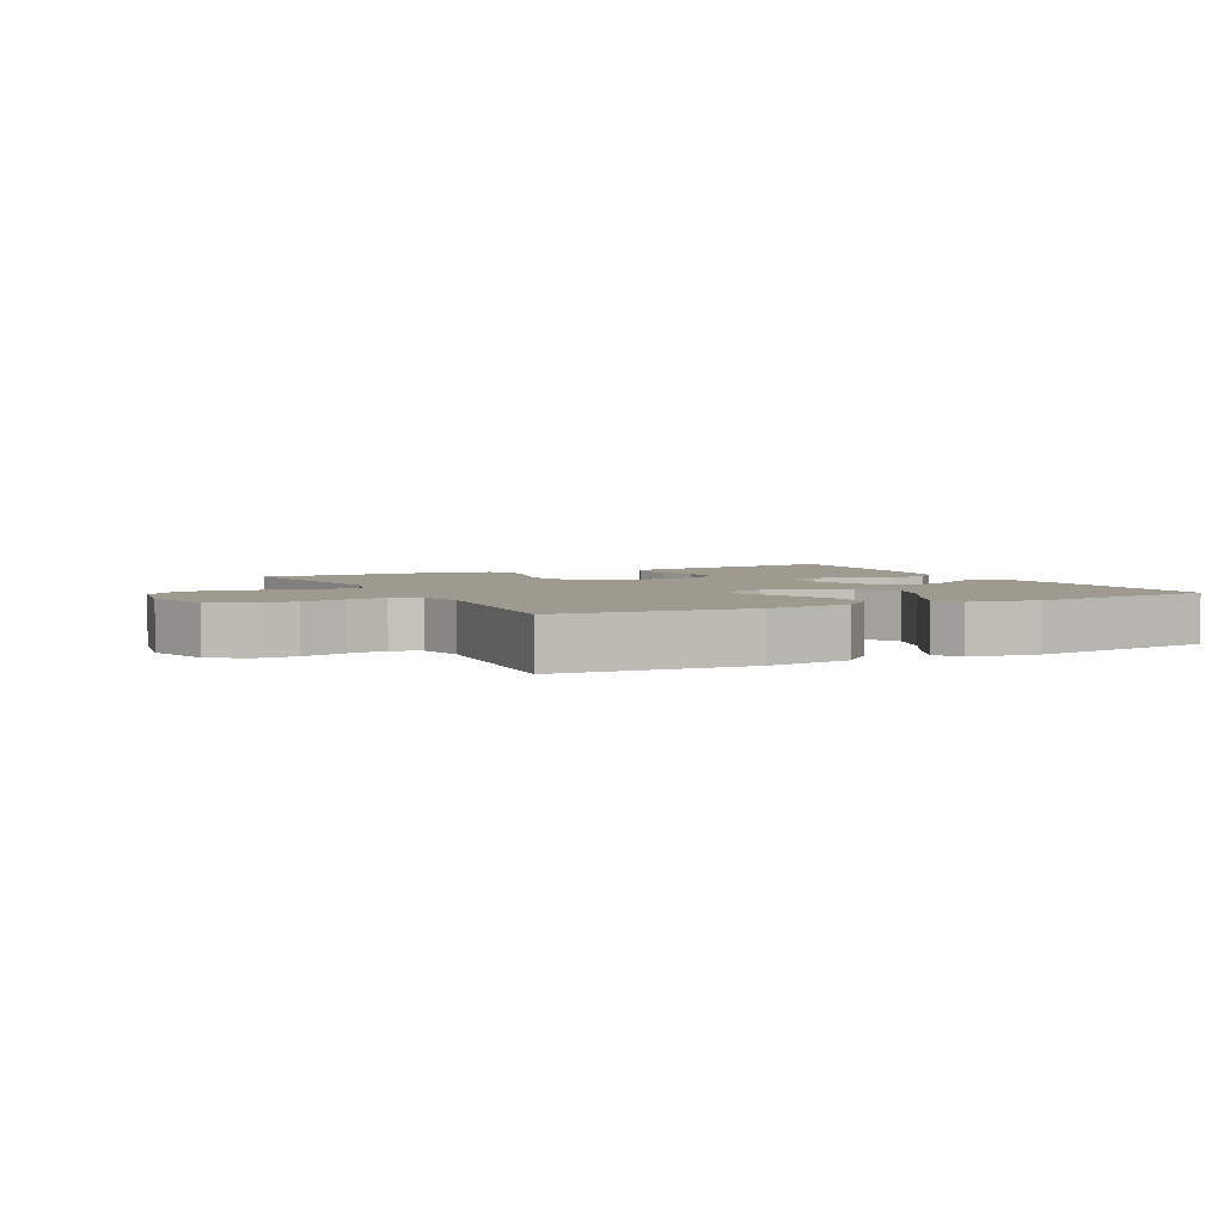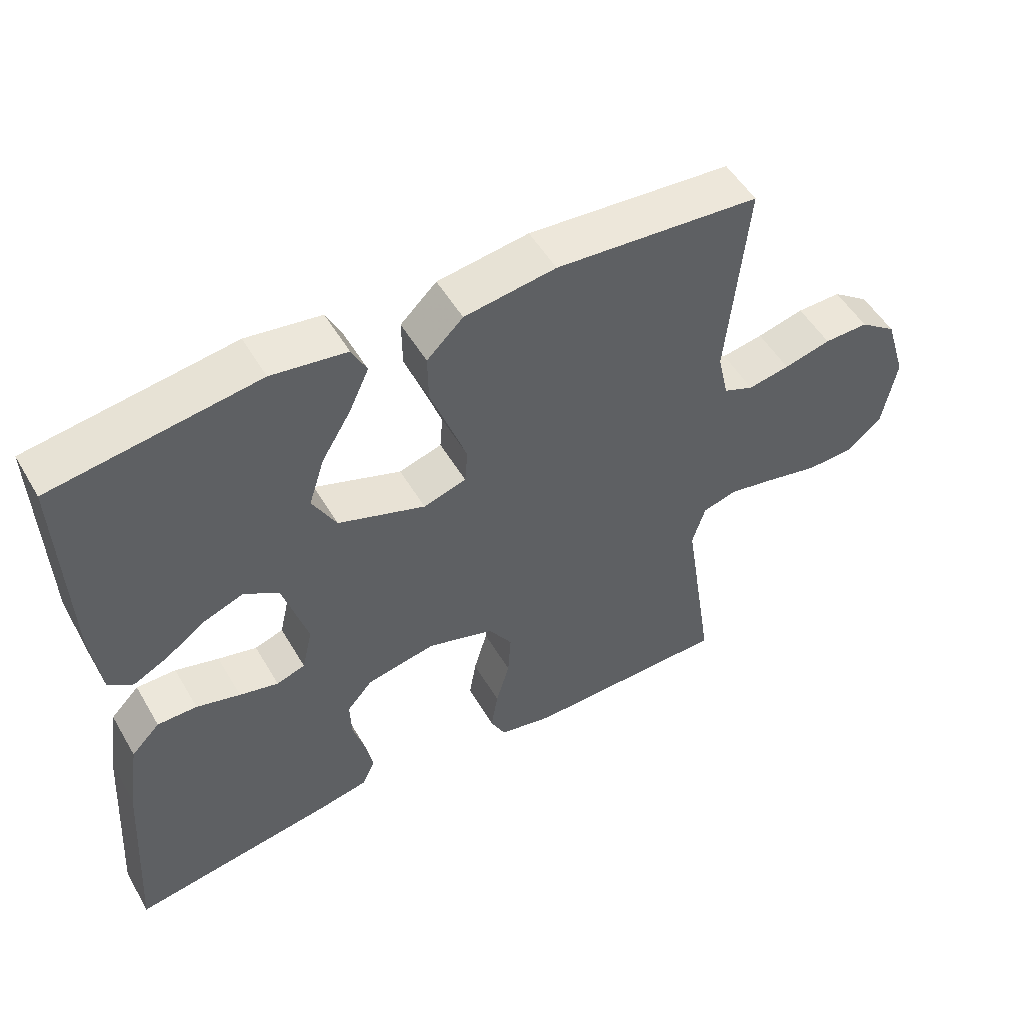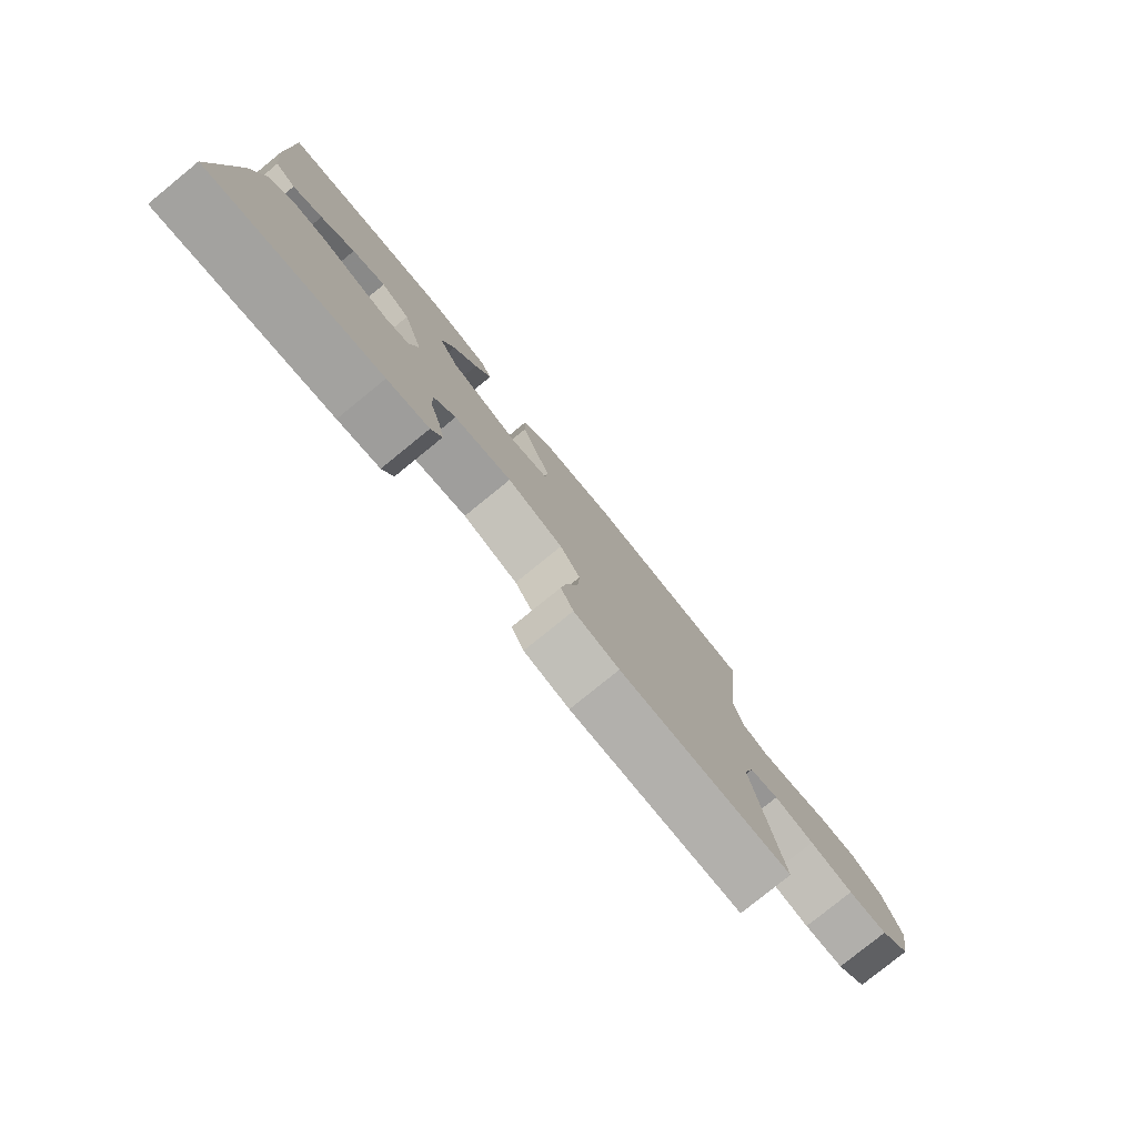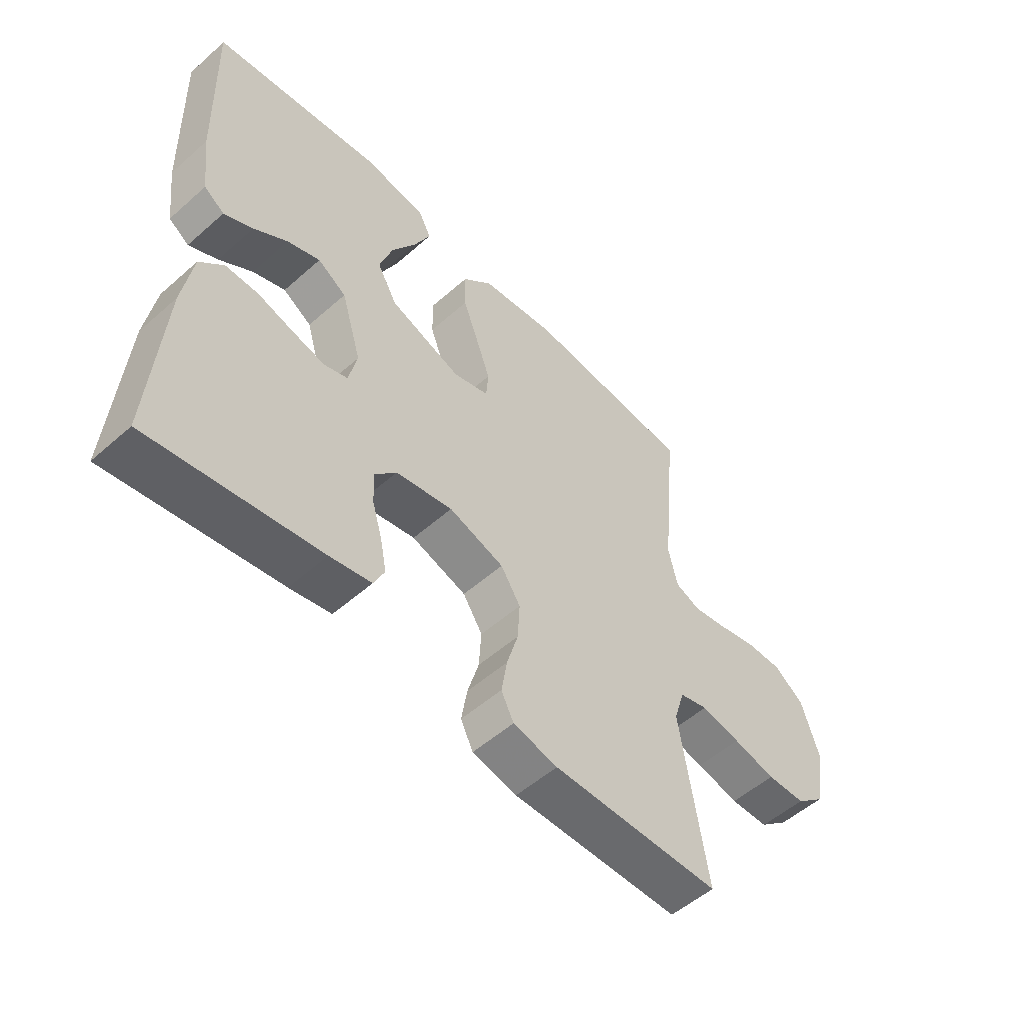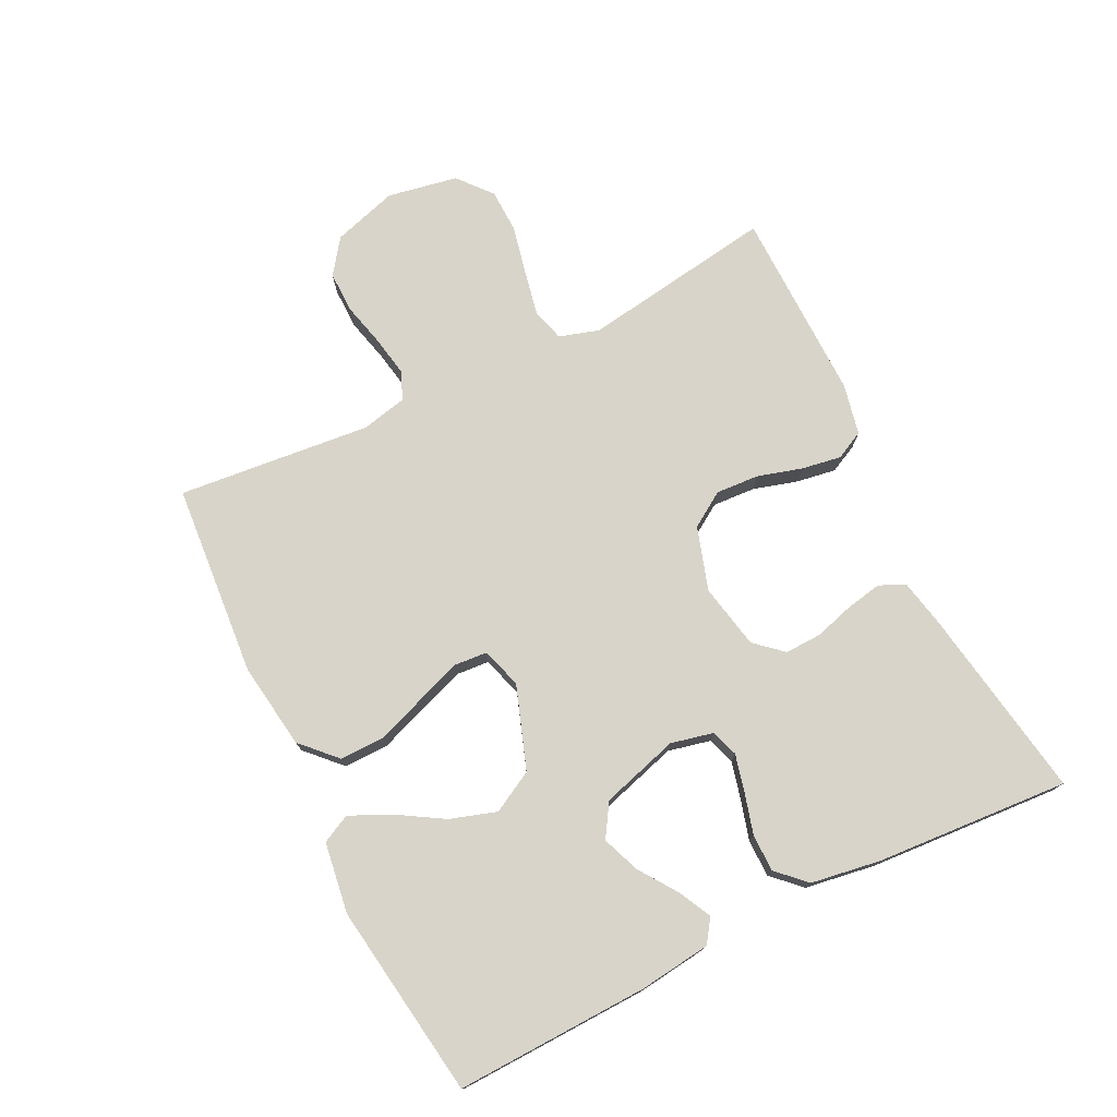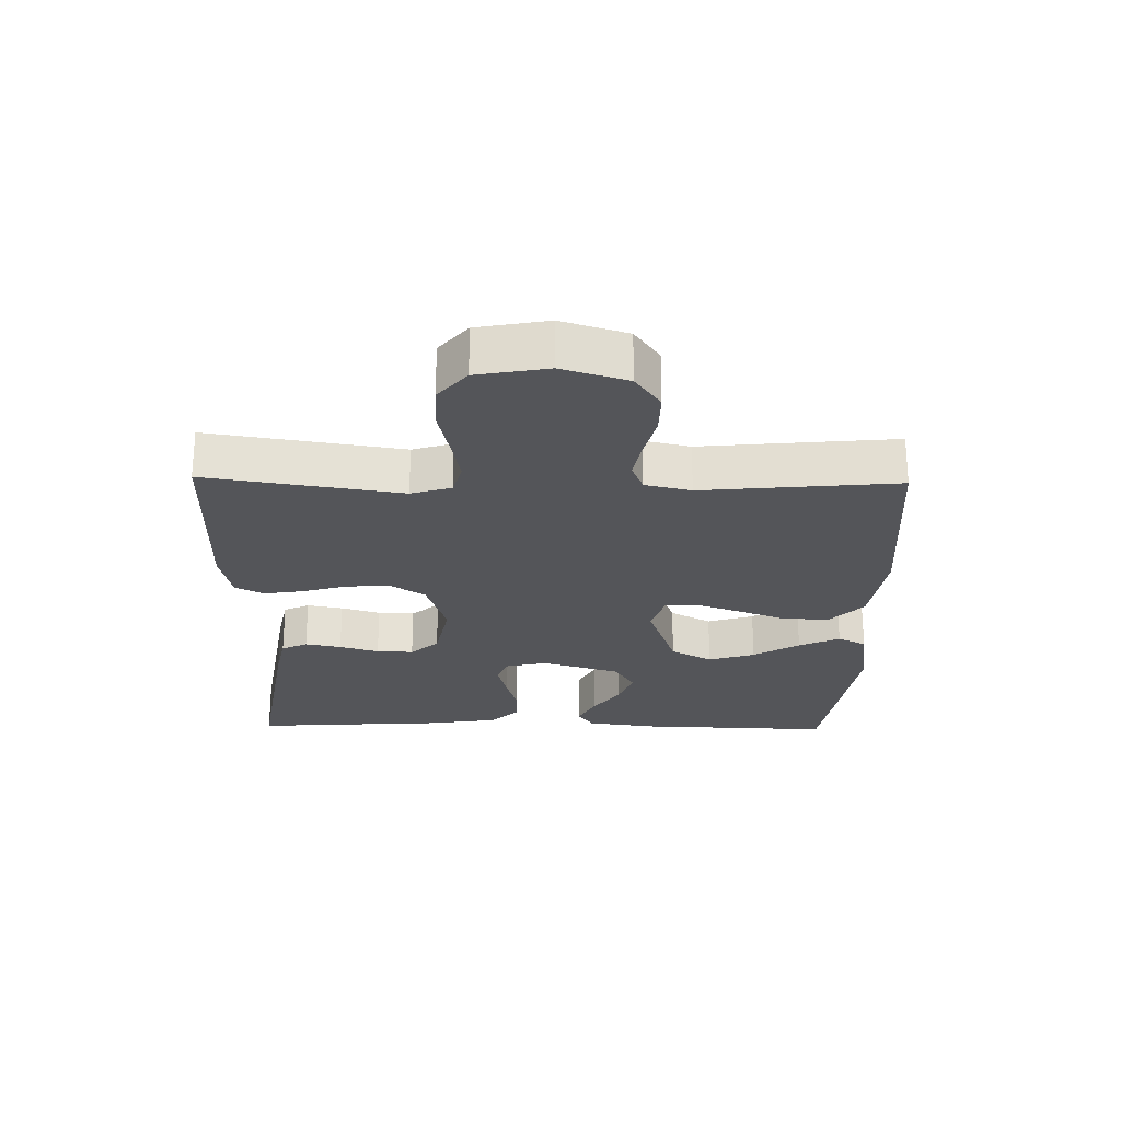
<metadata>
{"format":"obj","ext":"obj","renderer":"f3d","projection":"perspective","resolution":1024,"background":"white","views":[{"elev":3.7,"azim":-26.8,"up":"+Y"},{"elev":51.8,"azim":150.3,"up":"+Z"},{"elev":-79.3,"azim":129.1,"up":"+Z"},{"elev":-53.6,"azim":133.2,"up":"+Z"},{"elev":75.3,"azim":63.7,"up":"+Y"},{"elev":-24.7,"azim":-91.1,"up":"+Y"}]}
</metadata>
<code>
v -0.5 0.07 0.5
v -0.2 0.07 0.524
v -0.066 0.07 0.505
v -0.013 0.07 0.454
v -0.014 0.07 0.384
v -0.042 0.07 0.308
v -0.067 0.07 0.238
v -0.063 0.07 0.187
v 0 0.07 0.168
v 0.128 0.07 0.213
v 0.163 0.07 0.277
v 0.14 0.07 0.349
v 0.097 0.07 0.42
v 0.068 0.07 0.483
v 0.09 0.07 0.527
v 0.2 0.07 0.543
v 0.5 0.07 0.5
v 0.49 0.07 0.2
v 0.476 0.07 0.089
v 0.44 0.07 0.064
v 0.389 0.07 0.09
v 0.33 0.07 0.131
v 0.272 0.07 0.153
v 0.221 0.07 0.121
v 0.185 0.07 0
v 0.2 0.07 -0.066
v 0.242 0.07 -0.08
v 0.299 0.07 -0.066
v 0.363 0.07 -0.048
v 0.421 0.07 -0.048
v 0.463 0.07 -0.091
v 0.48 0.07 -0.2
v 0.5 0.07 -0.5
v 0.2 0.07 -0.452
v 0.127 0.07 -0.437
v 0.108 0.07 -0.397
v 0.119 0.07 -0.341
v 0.137 0.07 -0.28
v 0.139 0.07 -0.223
v 0.101 0.07 -0.18
v 0 0.07 -0.16
v -0.098 0.07 -0.191
v -0.133 0.07 -0.245
v -0.129 0.07 -0.312
v -0.109 0.07 -0.381
v -0.099 0.07 -0.443
v -0.121 0.07 -0.487
v -0.2 0.07 -0.504
v -0.5 0.07 -0.5
v -0.454 0.07 -0.2
v -0.473 0.07 -0.138
v -0.524 0.07 -0.124
v -0.594 0.07 -0.138
v -0.67 0.07 -0.155
v -0.739 0.07 -0.153
v -0.791 0.07 -0.109
v -0.811 0.07 0
v -0.78 0.07 0.101
v -0.726 0.07 0.14
v -0.661 0.07 0.139
v -0.592 0.07 0.122
v -0.531 0.07 0.111
v -0.487 0.07 0.129
v -0.471 0.07 0.2
v -0.5 0 0.5
v -0.2 0 0.524
v -0.066 0 0.505
v -0.013 0 0.454
v -0.014 0 0.384
v -0.042 0 0.308
v -0.067 0 0.238
v -0.063 0 0.187
v 0 0 0.168
v 0.128 0 0.213
v 0.163 0 0.277
v 0.14 0 0.349
v 0.097 0 0.42
v 0.068 0 0.483
v 0.09 0 0.527
v 0.2 0 0.543
v 0.5 0 0.5
v 0.49 0 0.2
v 0.476 0 0.089
v 0.44 0 0.064
v 0.389 0 0.09
v 0.33 0 0.131
v 0.272 0 0.153
v 0.221 0 0.121
v 0.185 0 0
v 0.2 0 -0.066
v 0.242 0 -0.08
v 0.299 0 -0.066
v 0.363 0 -0.048
v 0.421 0 -0.048
v 0.463 0 -0.091
v 0.48 0 -0.2
v 0.5 0 -0.5
v 0.2 0 -0.452
v 0.127 0 -0.437
v 0.108 0 -0.397
v 0.119 0 -0.341
v 0.137 0 -0.28
v 0.139 0 -0.223
v 0.101 0 -0.18
v 0 0 -0.16
v -0.098 0 -0.191
v -0.133 0 -0.245
v -0.129 0 -0.312
v -0.109 0 -0.381
v -0.099 0 -0.443
v -0.121 0 -0.487
v -0.2 0 -0.504
v -0.5 0 -0.5
v -0.454 0 -0.2
v -0.473 0 -0.138
v -0.524 0 -0.124
v -0.594 0 -0.138
v -0.67 0 -0.155
v -0.739 0 -0.153
v -0.791 0 -0.109
v -0.811 0 0
v -0.78 0 0.101
v -0.726 0 0.14
v -0.661 0 0.139
v -0.592 0 0.122
v -0.531 0 0.111
v -0.487 0 0.129
v -0.471 0 0.2
f 58 59 60 61
f 58 61 62
f 57 58 62
f 56 57 62
f 53 54 55 56
f 52 53 56 62
f 51 52 62 63
f 47 48 49 50
f 44 45 46 47
f 43 44 47 50
f 42 43 50 51
f 35 36 37 38
f 33 34 35 38
f 33 38 39
f 32 33 39 40
f 28 29 30 31
f 27 28 31 32
f 26 27 32 40
f 19 20 21 22
f 19 22 23
f 18 19 23
f 17 18 23
f 16 17 23 24
f 12 13 14 15
f 11 12 15 16
f 3 4 5 6
f 3 6 7
f 64 1 2 3
f 64 3 7
f 63 64 7 8
f 41 42 51 63
f 41 63 8 9
f 25 26 40 41
f 25 41 9 10
f 11 16 24 25
f 10 11 25
f 125 124 123 122
f 126 125 122
f 126 122 121
f 126 121 120
f 120 119 118 117
f 126 120 117 116
f 127 126 116 115
f 114 113 112 111
f 111 110 109 108
f 114 111 108 107
f 115 114 107 106
f 102 101 100 99
f 102 99 98 97
f 103 102 97
f 104 103 97 96
f 95 94 93 92
f 96 95 92 91
f 104 96 91 90
f 86 85 84 83
f 87 86 83
f 87 83 82
f 87 82 81
f 88 87 81 80
f 79 78 77 76
f 80 79 76 75
f 70 69 68 67
f 71 70 67
f 67 66 65 128
f 71 67 128
f 72 71 128 127
f 127 115 106 105
f 73 72 127 105
f 105 104 90 89
f 74 73 105 89
f 89 88 80 75
f 89 75 74
f 1 65 66 2
f 2 66 67 3
f 3 67 68 4
f 4 68 69 5
f 5 69 70 6
f 6 70 71 7
f 7 71 72 8
f 8 72 73 9
f 9 73 74 10
f 10 74 75 11
f 11 75 76 12
f 12 76 77 13
f 13 77 78 14
f 14 78 79 15
f 15 79 80 16
f 16 80 81 17
f 17 81 82 18
f 18 82 83 19
f 19 83 84 20
f 20 84 85 21
f 21 85 86 22
f 22 86 87 23
f 23 87 88 24
f 24 88 89 25
f 25 89 90 26
f 26 90 91 27
f 27 91 92 28
f 28 92 93 29
f 29 93 94 30
f 30 94 95 31
f 31 95 96 32
f 32 96 97 33
f 33 97 98 34
f 34 98 99 35
f 35 99 100 36
f 36 100 101 37
f 37 101 102 38
f 38 102 103 39
f 39 103 104 40
f 40 104 105 41
f 41 105 106 42
f 42 106 107 43
f 43 107 108 44
f 44 108 109 45
f 45 109 110 46
f 46 110 111 47
f 47 111 112 48
f 48 112 113 49
f 49 113 114 50
f 50 114 115 51
f 51 115 116 52
f 52 116 117 53
f 53 117 118 54
f 54 118 119 55
f 55 119 120 56
f 56 120 121 57
f 57 121 122 58
f 58 122 123 59
f 59 123 124 60
f 60 124 125 61
f 61 125 126 62
f 62 126 127 63
f 63 127 128 64
f 64 128 65 1

</code>
